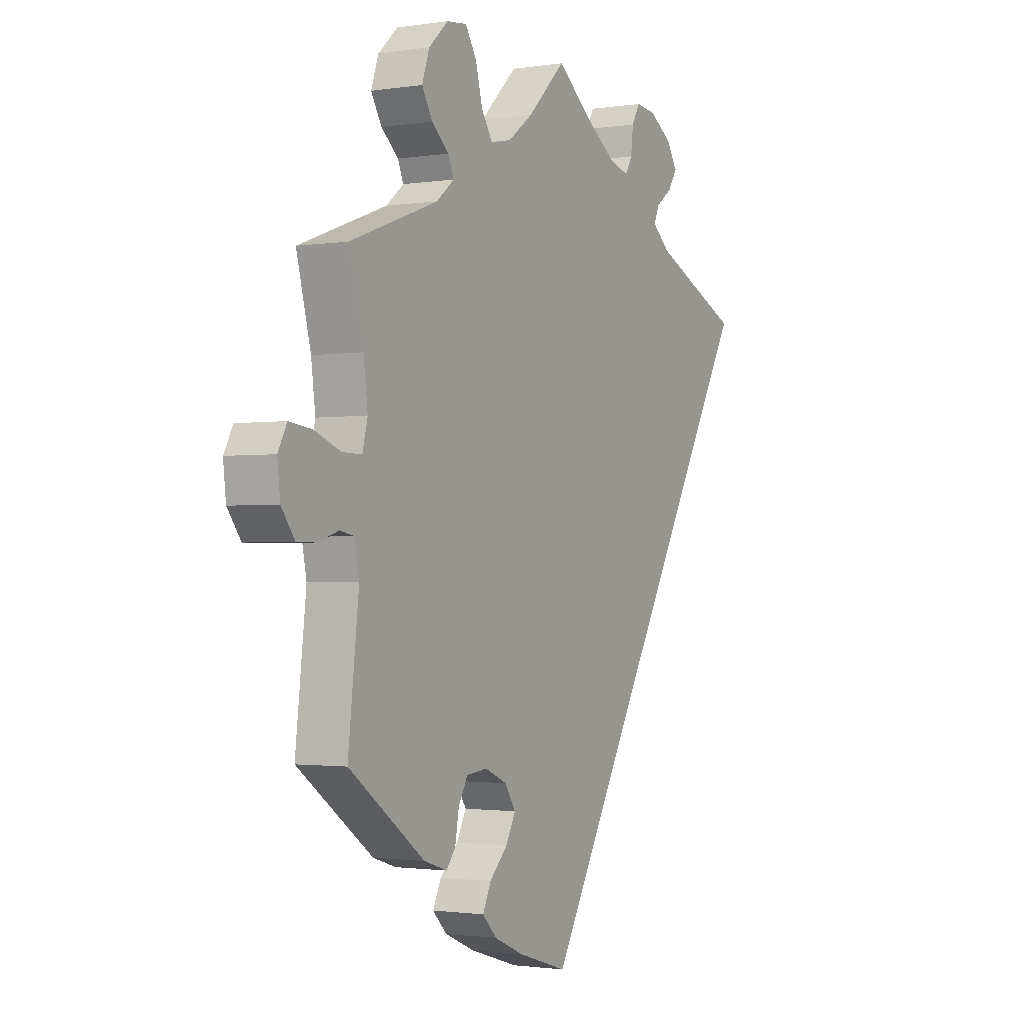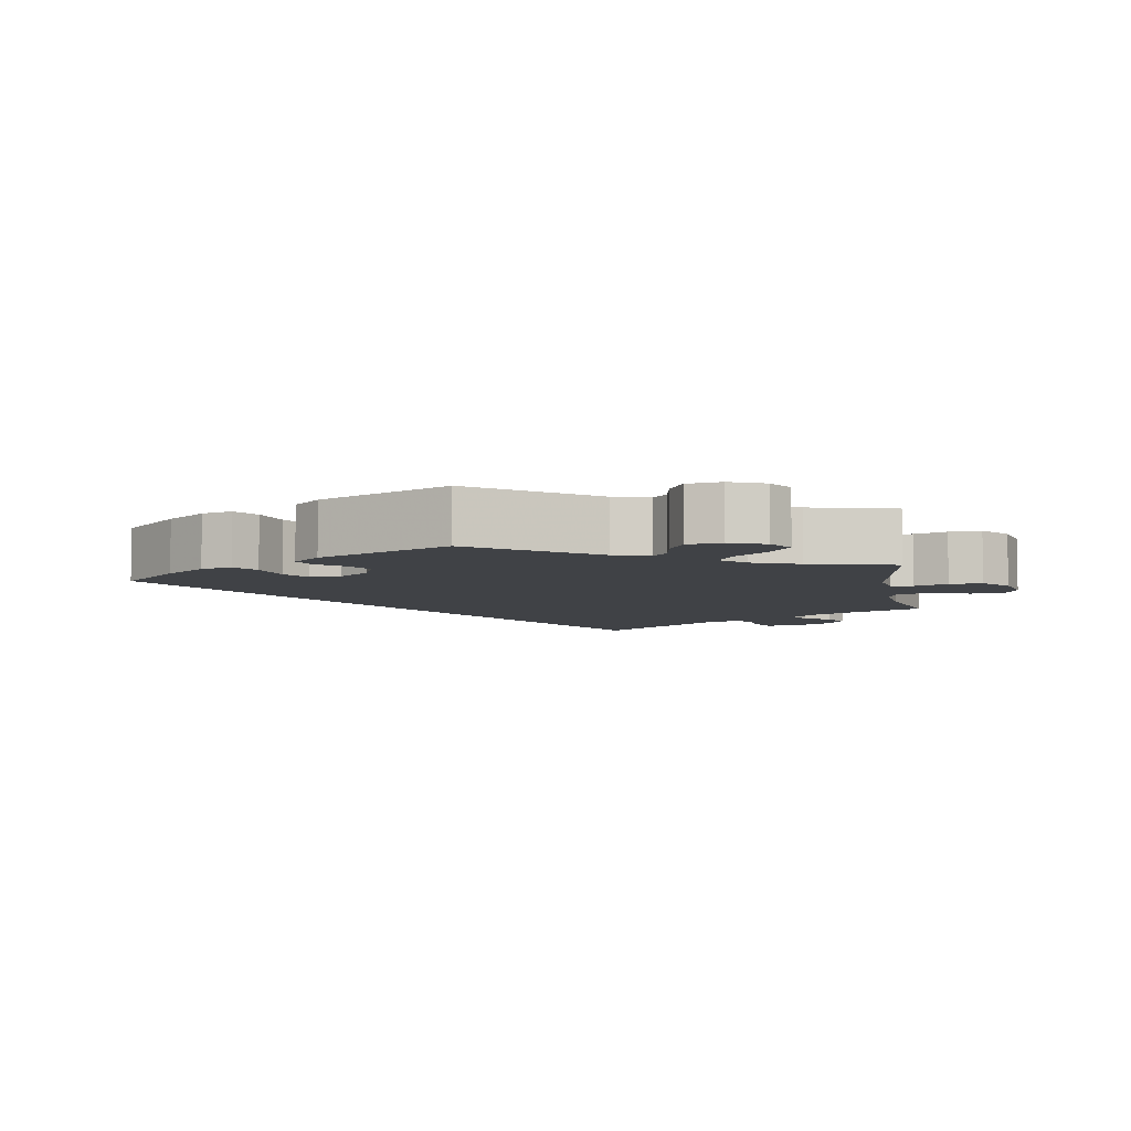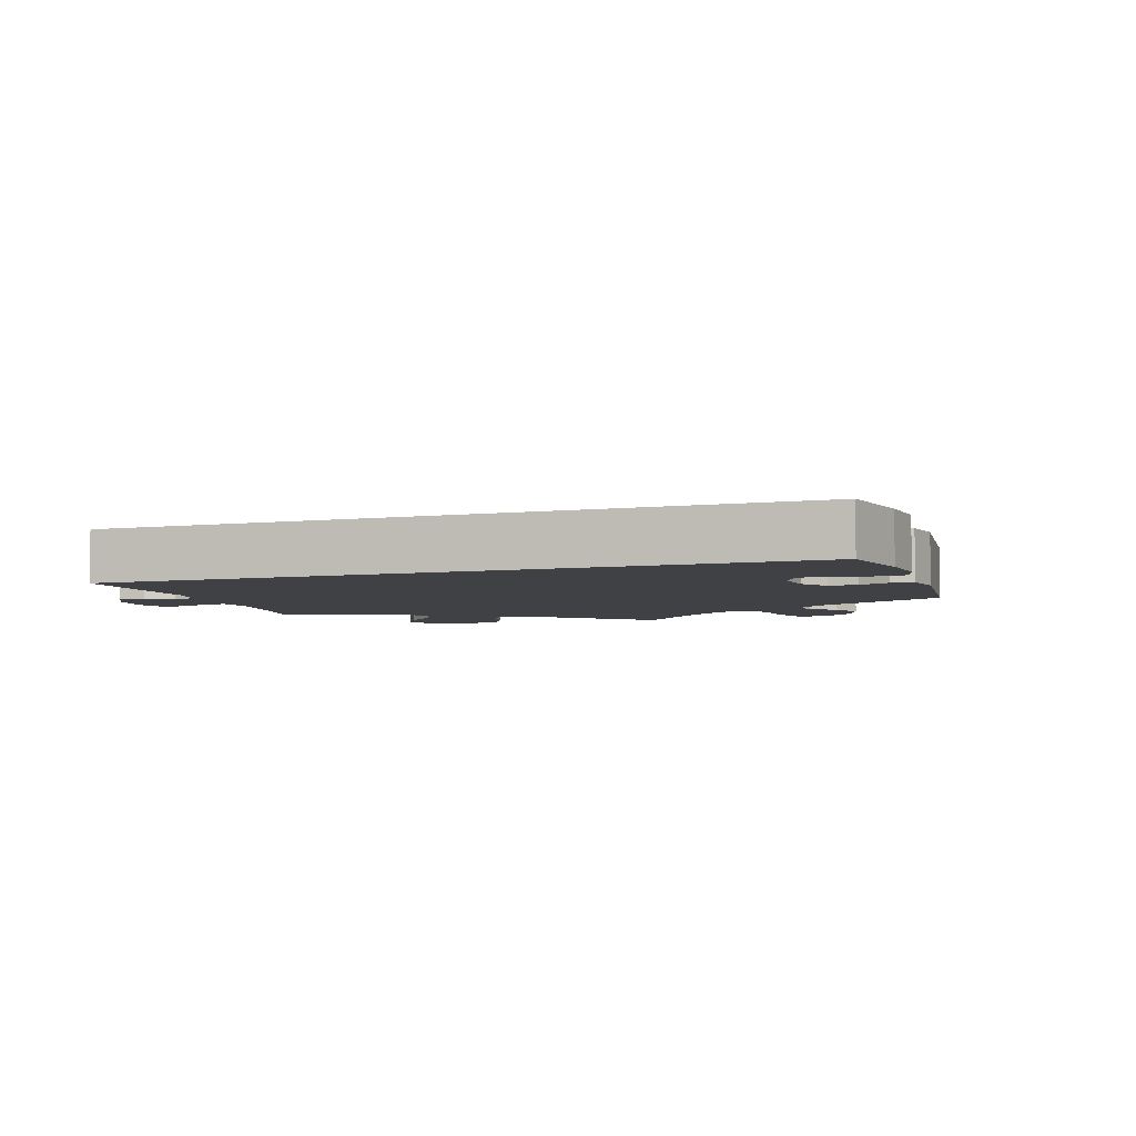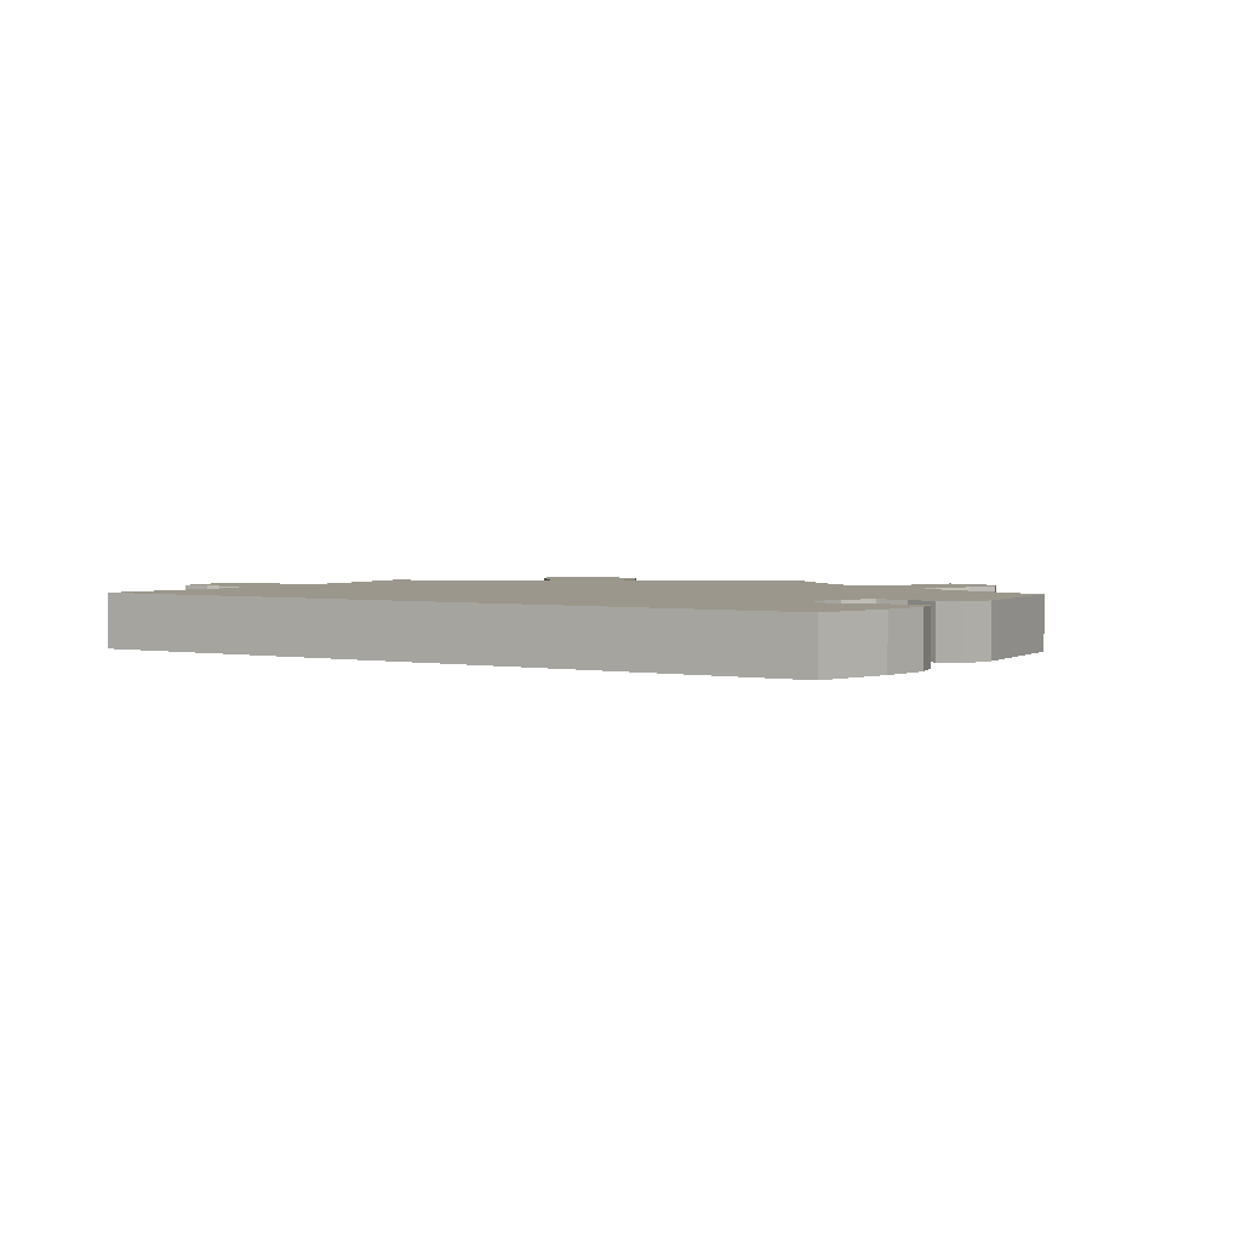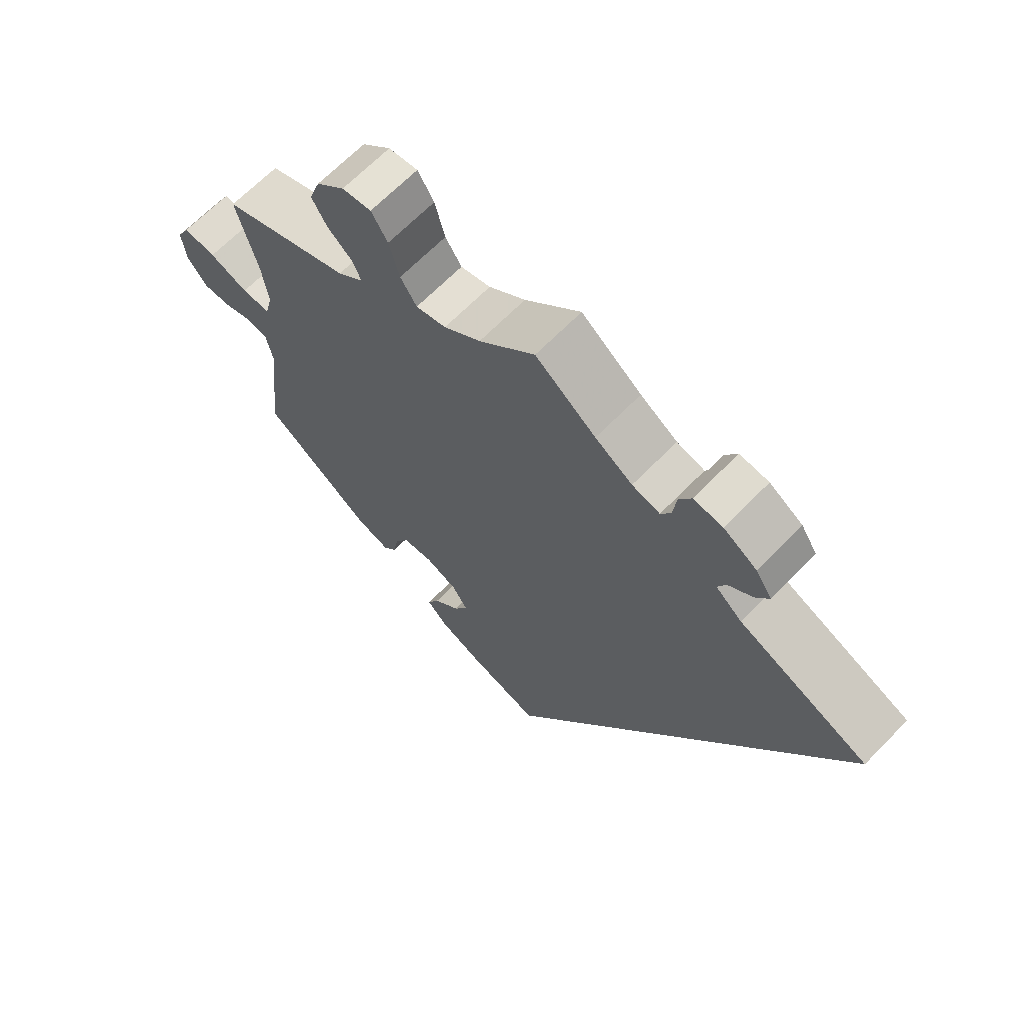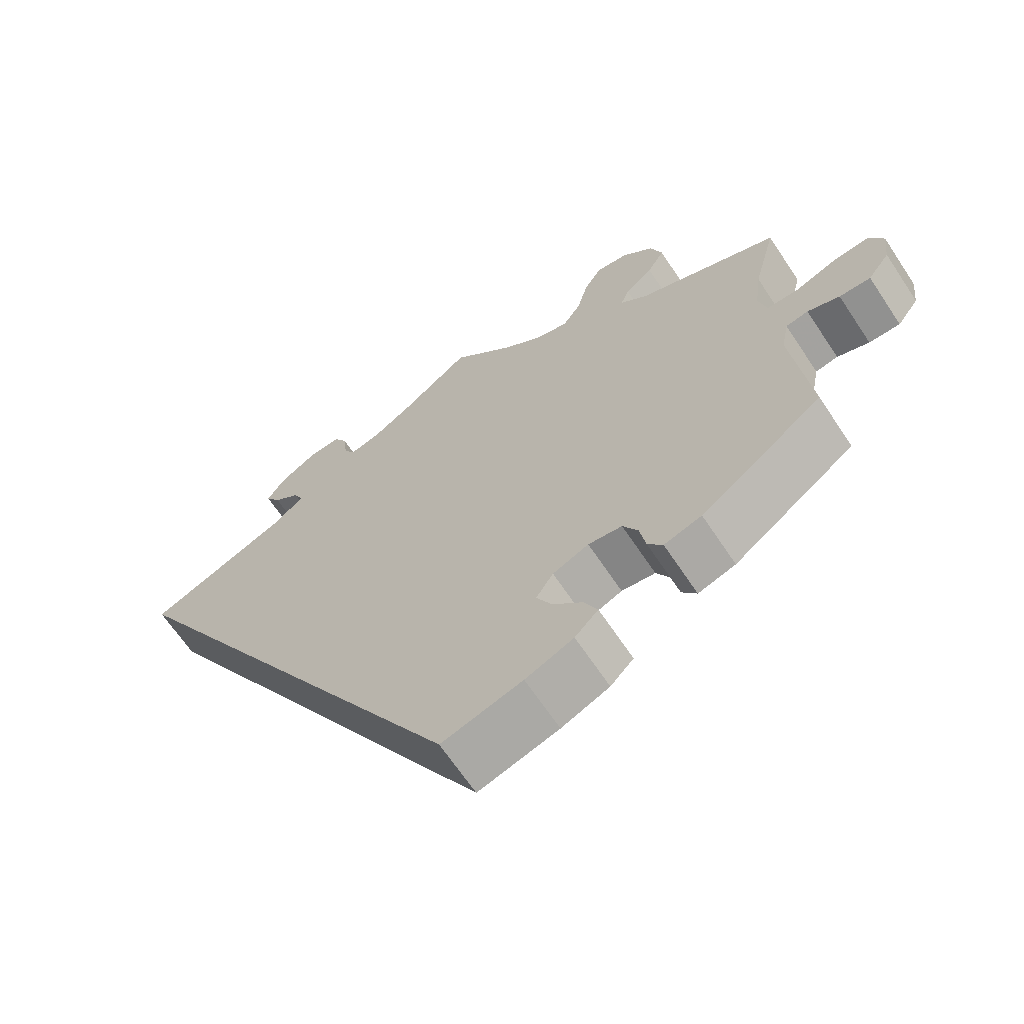
<metadata>
{"format":"obj","ext":"obj","renderer":"f3d","projection":"perspective","resolution":1024,"background":"white","views":[{"elev":-1.6,"azim":-60.8,"up":"+Z"},{"elev":-6.5,"azim":-109.4,"up":"+Y"},{"elev":-5.4,"azim":138.6,"up":"+Y"},{"elev":2.8,"azim":152.9,"up":"+Y"},{"elev":66.6,"azim":44.3,"up":"+Z"},{"elev":-66.0,"azim":-146.4,"up":"+Z"}]}
</metadata>
<code>
v -0.478 0.07 -0.087
v -0.488 0.07 -0.036
v -0.518 0.07 -0.03
v -0.561 0.07 -0.044
v -0.603 0.07 -0.044
v -0.632 0.07 -0.005
v -0.638 0.07 0.048
v -0.619 0.07 0.084
v -0.571 0.07 0.078
v -0.514 0.07 0.056
v -0.472 0.07 0.055
v -0.461 0.07 0.099
v -0.47 0.07 0.169
v -0.501 0.07 0.289
v -0.311 0.07 0.359
v -0.273 0.07 0.39
v -0.285 0.07 0.419
v -0.322 0.07 0.451
v -0.345 0.07 0.49
v -0.329 0.07 0.537
v -0.287 0.07 0.576
v -0.244 0.07 0.581
v -0.22 0.07 0.542
v -0.205 0.07 0.485
v -0.181 0.07 0.448
v -0.137 0.07 0.458
v -0.083 0.07 0.498
v -0.001 0.07 0.578
v 0.088 0.07 0.509
v 0.143 0.07 0.473
v 0.184 0.07 0.462
v 0.199 0.07 0.488
v 0.204 0.07 0.532
v 0.222 0.07 0.563
v 0.265 0.07 0.558
v 0.314 0.07 0.527
v 0.338 0.07 0.49
v 0.318 0.07 0.459
v 0.283 0.07 0.433
v 0.271 0.07 0.406
v 0.31 0.07 0.373
v 0.501 0.07 0.289
v 0 0.07 -0.578
v -0.107 0.07 -0.545
v -0.171 0.07 -0.517
v -0.202 0.07 -0.485
v -0.184 0.07 -0.447
v -0.145 0.07 -0.408
v -0.124 0.07 -0.368
v -0.147 0.07 -0.332
v -0.195 0.07 -0.311
v -0.24 0.07 -0.316
v -0.26 0.07 -0.352
v -0.268 0.07 -0.398
v -0.288 0.07 -0.424
v -0.338 0.07 -0.408
v -0.501 0.07 -0.289
v -0.478 0 -0.087
v -0.488 0 -0.036
v -0.518 0 -0.03
v -0.561 0 -0.044
v -0.603 0 -0.044
v -0.632 0 -0.005
v -0.638 0 0.048
v -0.619 0 0.084
v -0.571 0 0.078
v -0.514 0 0.056
v -0.472 0 0.055
v -0.461 0 0.099
v -0.47 0 0.169
v -0.501 0 0.289
v -0.311 0 0.359
v -0.273 0 0.39
v -0.285 0 0.419
v -0.322 0 0.451
v -0.345 0 0.49
v -0.329 0 0.537
v -0.287 0 0.576
v -0.244 0 0.581
v -0.22 0 0.542
v -0.205 0 0.485
v -0.181 0 0.448
v -0.137 0 0.458
v -0.083 0 0.498
v -0.001 0 0.578
v 0.088 0 0.509
v 0.143 0 0.473
v 0.184 0 0.462
v 0.199 0 0.488
v 0.204 0 0.532
v 0.222 0 0.563
v 0.265 0 0.558
v 0.314 0 0.527
v 0.338 0 0.49
v 0.318 0 0.459
v 0.283 0 0.433
v 0.271 0 0.406
v 0.31 0 0.373
v 0.501 0 0.289
v 0 0 -0.578
v -0.107 0 -0.545
v -0.171 0 -0.517
v -0.202 0 -0.485
v -0.184 0 -0.447
v -0.145 0 -0.408
v -0.124 0 -0.368
v -0.147 0 -0.332
v -0.195 0 -0.311
v -0.24 0 -0.316
v -0.26 0 -0.352
v -0.268 0 -0.398
v -0.288 0 -0.424
v -0.338 0 -0.408
v -0.501 0 -0.289
f 56 57 1
f 53 54 55 56
f 52 53 56 1
f 51 52 1 2
f 50 51 2
f 45 46 47 48
f 45 48 49
f 44 45 49
f 41 42 43 44
f 40 41 44 49
f 39 40 49 50
f 37 38 39
f 36 37 39
f 32 33 34 35
f 31 32 35 36
f 27 28 29
f 26 27 29 30
f 25 26 30 31
f 21 22 23 24
f 21 24 25
f 20 21 25
f 17 18 19 20
f 16 17 20 25
f 15 16 25 31
f 13 14 15 31
f 7 8 9 10
f 7 10 11
f 6 7 11
f 3 4 5 6
f 2 3 6 11
f 50 2 11 12
f 31 36 39 50
f 12 13 31 50
f 58 114 113
f 113 112 111 110
f 58 113 110 109
f 59 58 109 108
f 59 108 107
f 105 104 103 102
f 106 105 102
f 106 102 101
f 101 100 99 98
f 106 101 98 97
f 107 106 97 96
f 96 95 94
f 96 94 93
f 92 91 90 89
f 93 92 89 88
f 86 85 84
f 87 86 84 83
f 88 87 83 82
f 81 80 79 78
f 82 81 78
f 82 78 77
f 77 76 75 74
f 82 77 74 73
f 88 82 73 72
f 88 72 71 70
f 67 66 65 64
f 68 67 64
f 68 64 63
f 63 62 61 60
f 68 63 60 59
f 69 68 59 107
f 107 96 93 88
f 107 88 70 69
f 1 58 59 2
f 2 59 60 3
f 3 60 61 4
f 4 61 62 5
f 5 62 63 6
f 6 63 64 7
f 7 64 65 8
f 8 65 66 9
f 9 66 67 10
f 10 67 68 11
f 11 68 69 12
f 12 69 70 13
f 13 70 71 14
f 14 71 72 15
f 15 72 73 16
f 16 73 74 17
f 17 74 75 18
f 18 75 76 19
f 19 76 77 20
f 20 77 78 21
f 21 78 79 22
f 22 79 80 23
f 23 80 81 24
f 24 81 82 25
f 25 82 83 26
f 26 83 84 27
f 27 84 85 28
f 28 85 86 29
f 29 86 87 30
f 30 87 88 31
f 31 88 89 32
f 32 89 90 33
f 33 90 91 34
f 34 91 92 35
f 35 92 93 36
f 36 93 94 37
f 37 94 95 38
f 38 95 96 39
f 39 96 97 40
f 40 97 98 41
f 41 98 99 42
f 42 99 100 43
f 43 100 101 44
f 44 101 102 45
f 45 102 103 46
f 46 103 104 47
f 47 104 105 48
f 48 105 106 49
f 49 106 107 50
f 50 107 108 51
f 51 108 109 52
f 52 109 110 53
f 53 110 111 54
f 54 111 112 55
f 55 112 113 56
f 56 113 114 57
f 57 114 58 1

</code>
